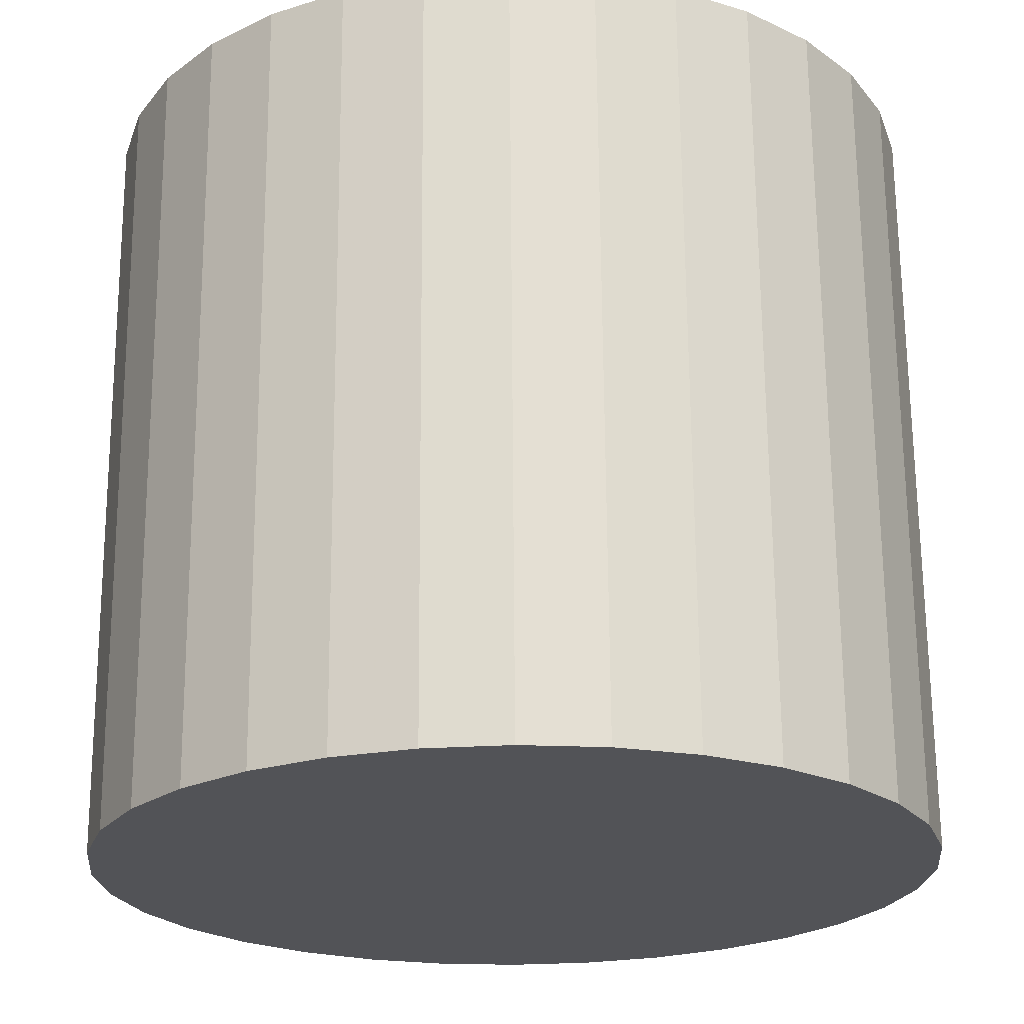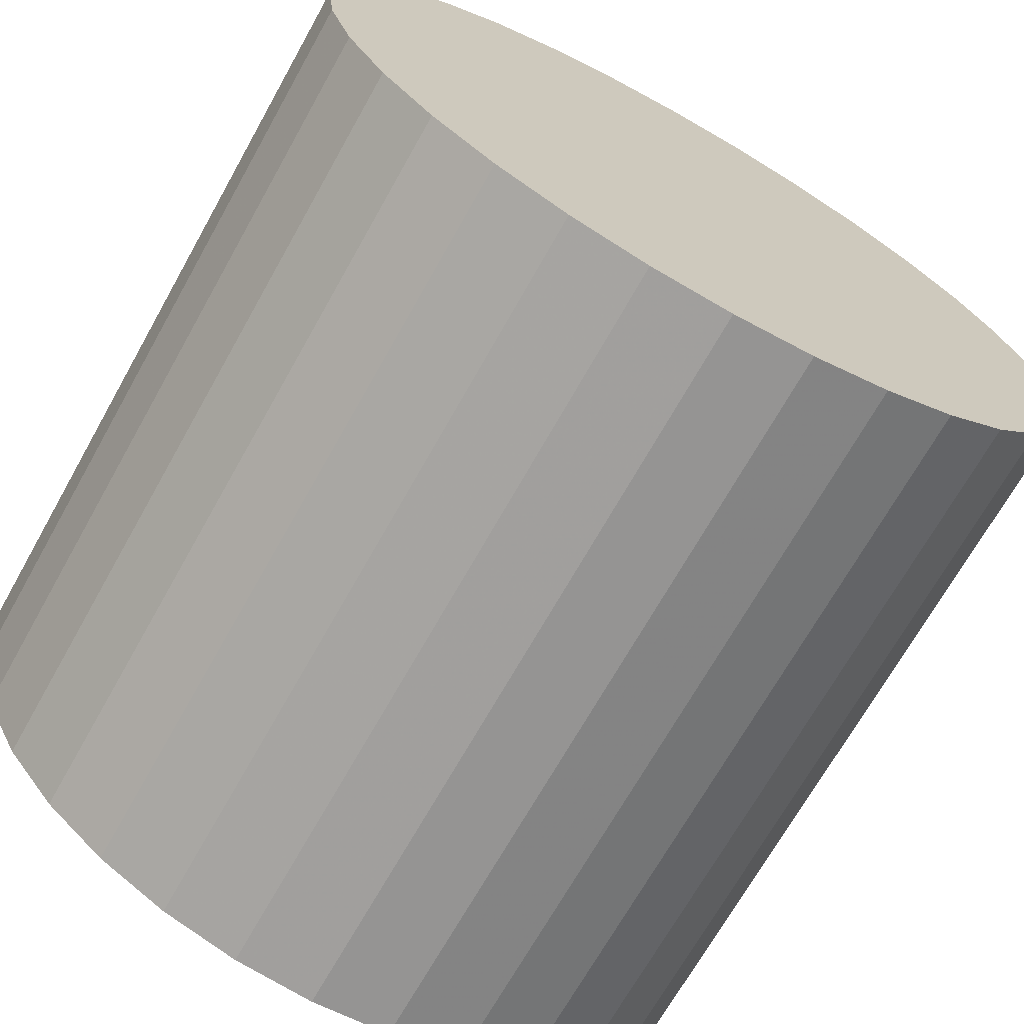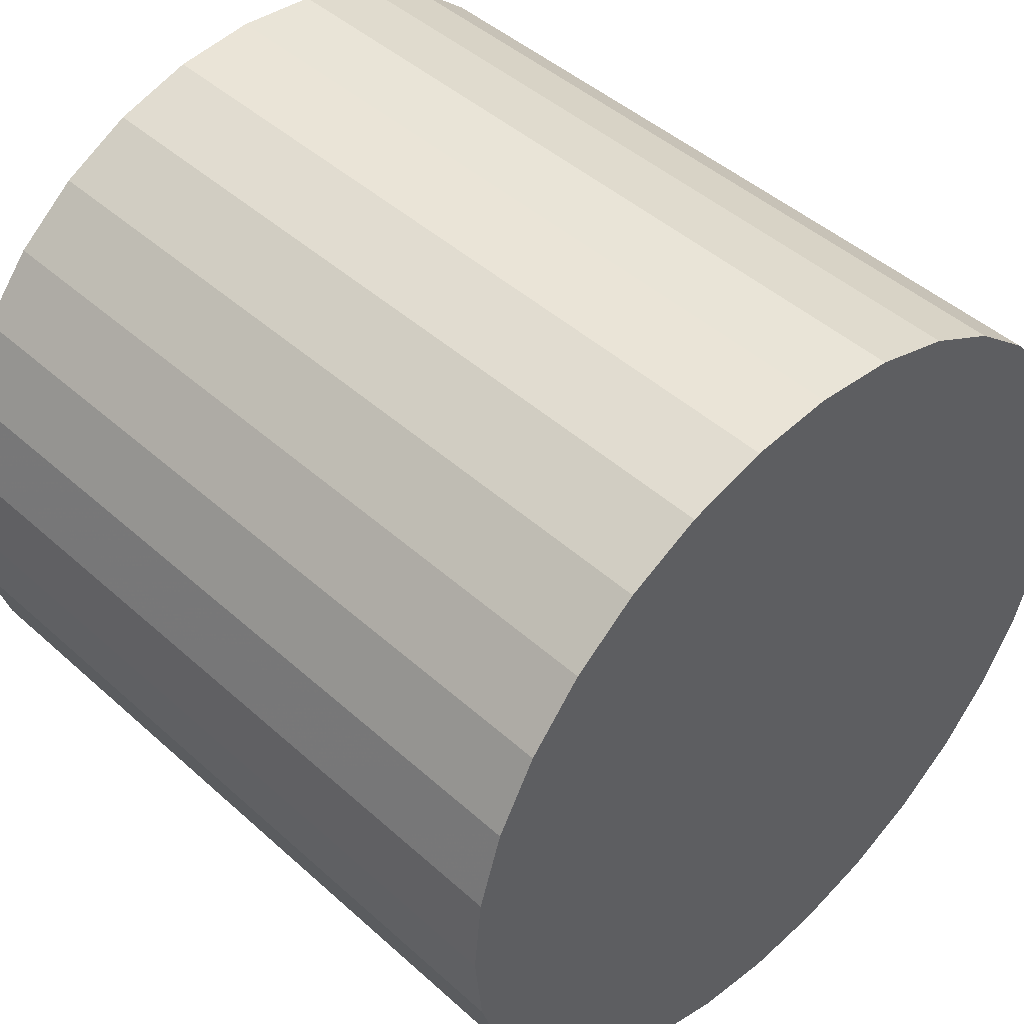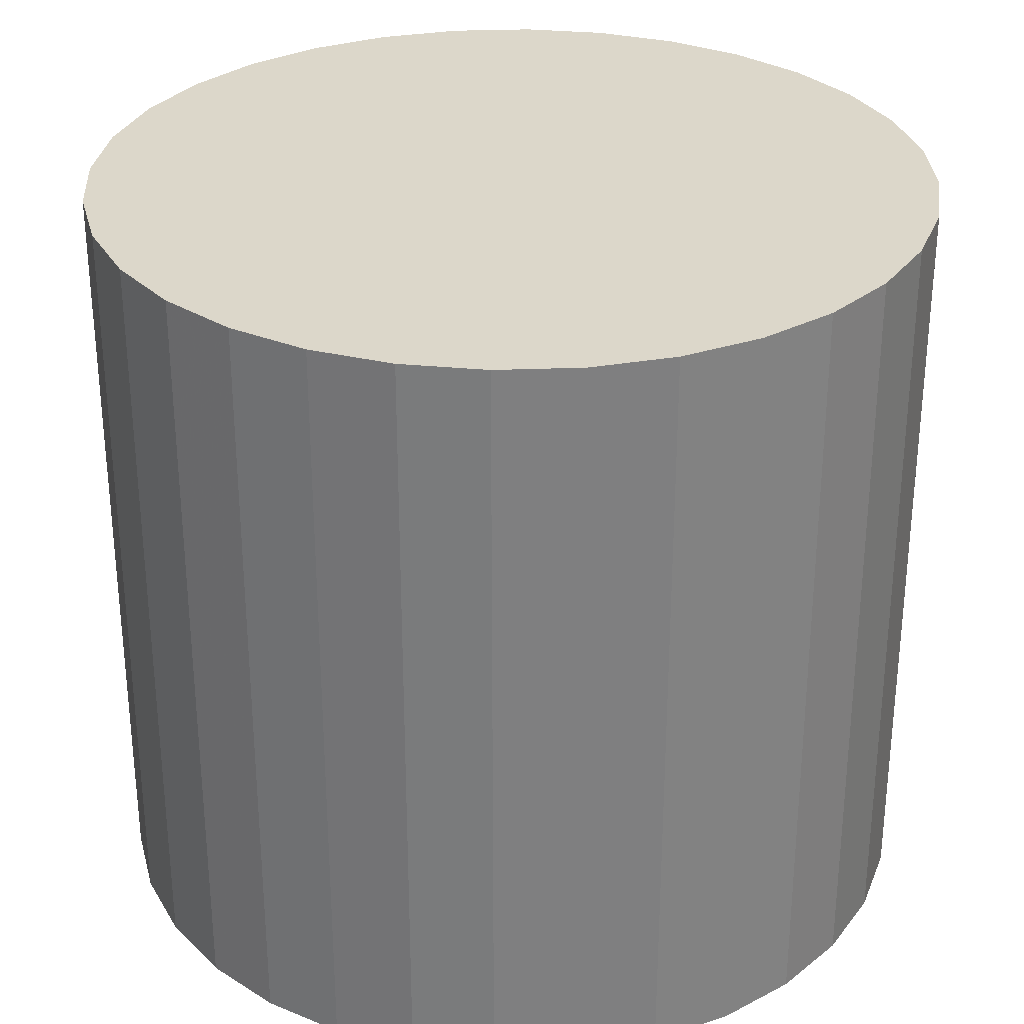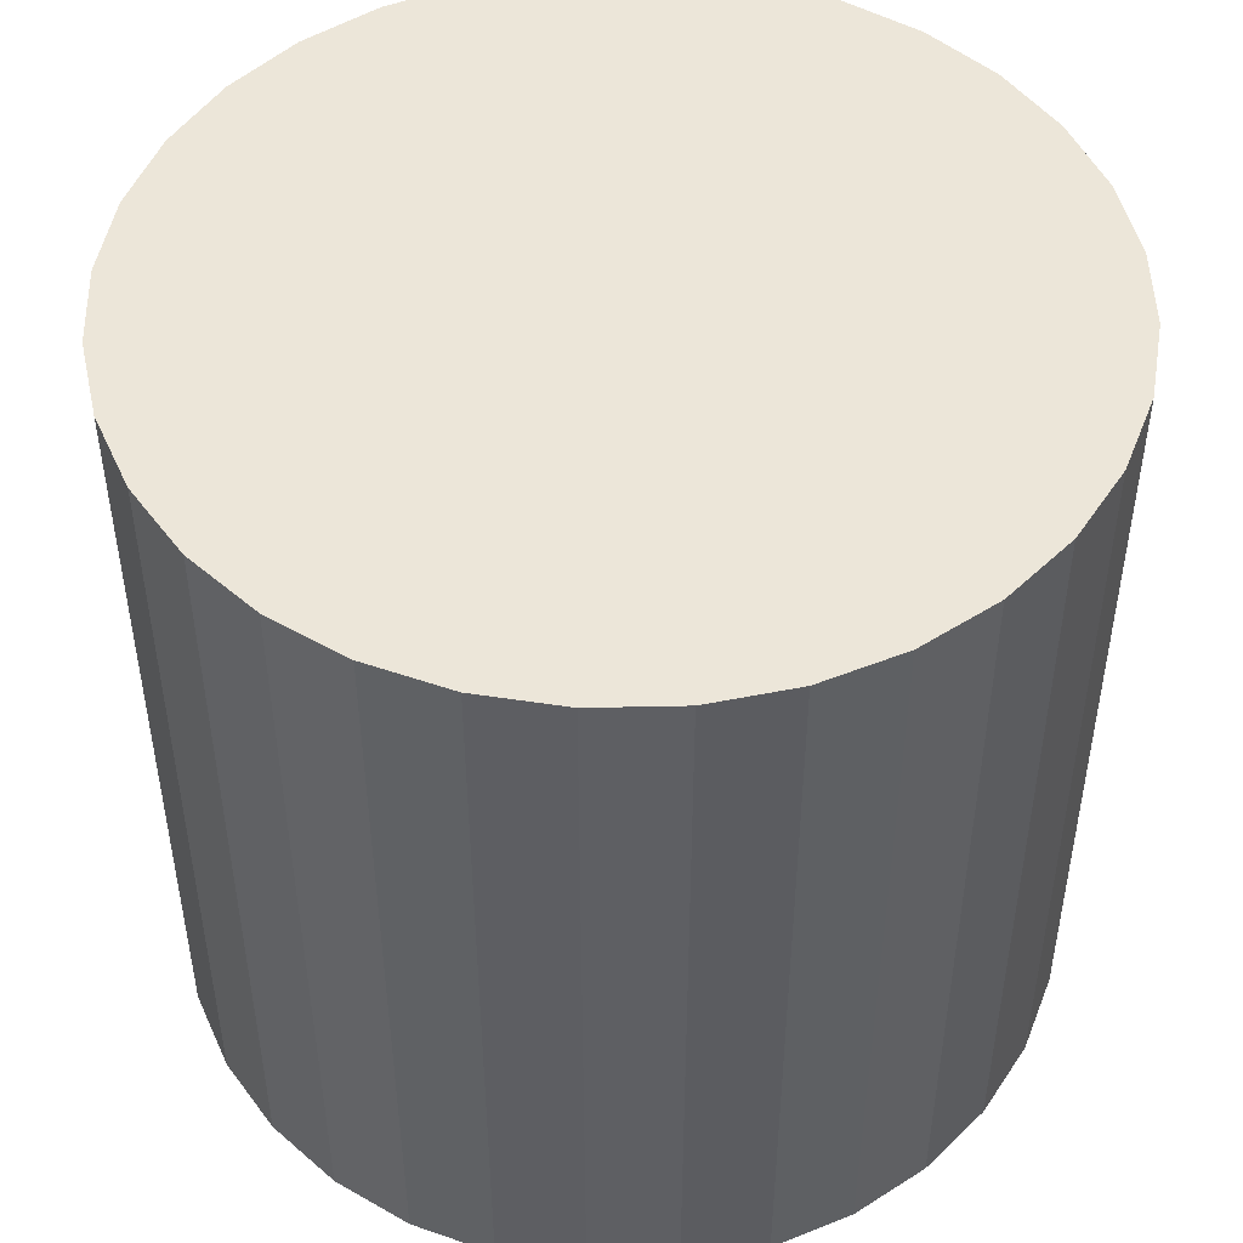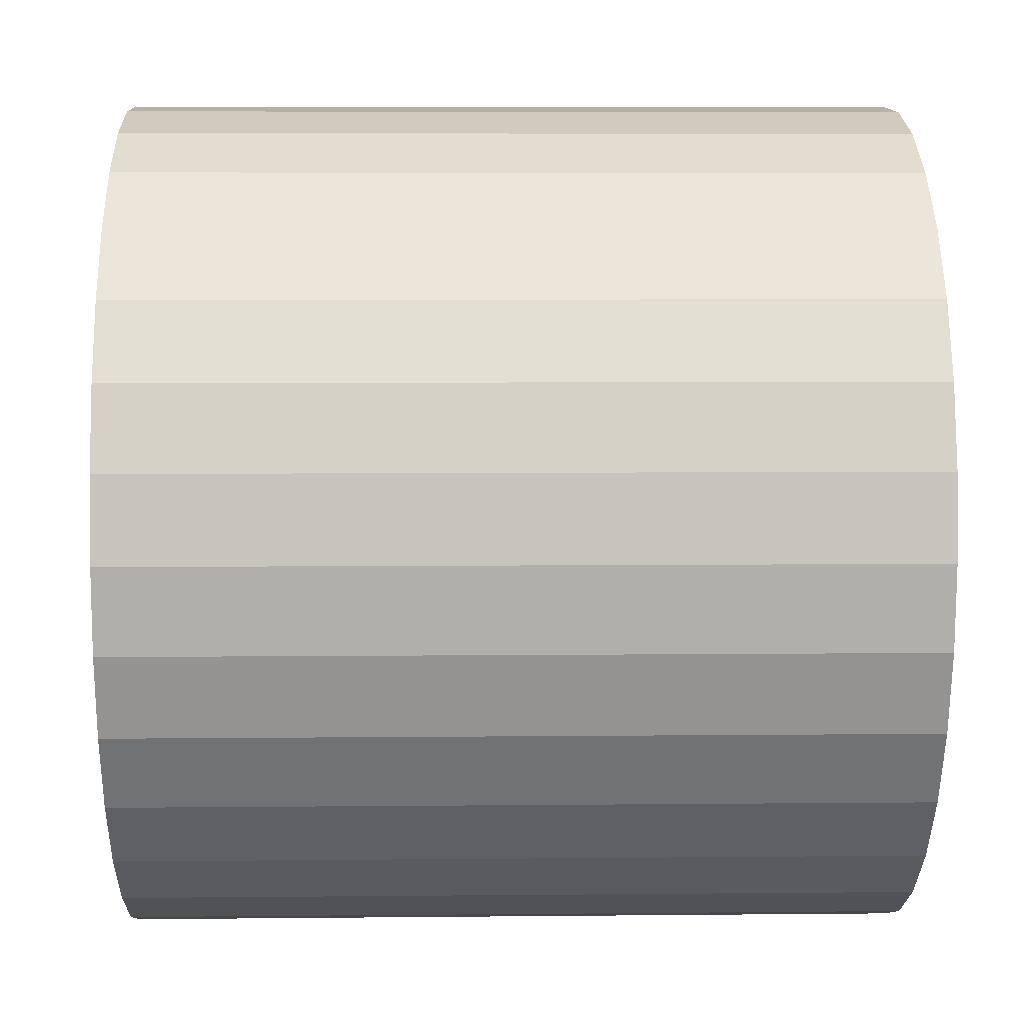
<metadata>
{"format":"obj","ext":"obj","renderer":"f3d","projection":"perspective","resolution":1024,"background":"white","views":[{"elev":67.6,"azim":179.6,"up":"+Y"},{"elev":-69.6,"azim":150.7,"up":"+Y"},{"elev":45.6,"azim":135.9,"up":"+Y"},{"elev":30.4,"azim":126.2,"up":"+Z"},{"elev":48.7,"azim":-63.3,"up":"+Z"},{"elev":6.5,"azim":-91.7,"up":"+Y"}]}
</metadata>
<code>
v 0 0 -0.02783
v 0.03031 0 -0.02783
v 0.03031 0 0.02783
v 0 0 0.02783
v 0.02973 0.005913 -0.02783
v 0.02973 0.005913 0.02783
v 0.028 0.0116 -0.02783
v 0.028 0.0116 0.02783
v 0.0252 0.01684 -0.02783
v 0.0252 0.01684 0.02783
v 0.02143 0.02143 -0.02783
v 0.02143 0.02143 0.02783
v 0.01684 0.0252 -0.02783
v 0.01684 0.0252 0.02783
v 0.0116 0.028 -0.02783
v 0.0116 0.028 0.02783
v 0.005913 0.02973 -0.02783
v 0.005913 0.02973 0.02783
v 0 0.03031 -0.02783
v 0 0.03031 0.02783
v -0.005913 0.02973 -0.02783
v -0.005913 0.02973 0.02783
v -0.0116 0.028 -0.02783
v -0.0116 0.028 0.02783
v -0.01684 0.0252 -0.02783
v -0.01684 0.0252 0.02783
v -0.02143 0.02143 -0.02783
v -0.02143 0.02143 0.02783
v -0.0252 0.01684 -0.02783
v -0.0252 0.01684 0.02783
v -0.028 0.0116 -0.02783
v -0.028 0.0116 0.02783
v -0.02973 0.005913 -0.02783
v -0.02973 0.005913 0.02783
v -0.03031 0 -0.02783
v -0.03031 0 0.02783
v -0.02973 -0.005913 -0.02783
v -0.02973 -0.005913 0.02783
v -0.028 -0.0116 -0.02783
v -0.028 -0.0116 0.02783
v -0.0252 -0.01684 -0.02783
v -0.0252 -0.01684 0.02783
v -0.02143 -0.02143 -0.02783
v -0.02143 -0.02143 0.02783
v -0.01684 -0.0252 -0.02783
v -0.01684 -0.0252 0.02783
v -0.0116 -0.028 -0.02783
v -0.0116 -0.028 0.02783
v -0.005913 -0.02973 -0.02783
v -0.005913 -0.02973 0.02783
v -0 -0.03031 -0.02783
v -0 -0.03031 0.02783
v 0.005913 -0.02973 -0.02783
v 0.005913 -0.02973 0.02783
v 0.0116 -0.028 -0.02783
v 0.0116 -0.028 0.02783
v 0.01684 -0.0252 -0.02783
v 0.01684 -0.0252 0.02783
v 0.02143 -0.02143 -0.02783
v 0.02143 -0.02143 0.02783
v 0.0252 -0.01684 -0.02783
v 0.0252 -0.01684 0.02783
v 0.028 -0.0116 -0.02783
v 0.028 -0.0116 0.02783
v 0.02973 -0.005913 -0.02783
v 0.02973 -0.005913 0.02783
f 2 1 5
f 2 5 3
f 3 5 6
f 3 6 4
f 5 1 7
f 5 7 6
f 6 7 8
f 6 8 4
f 7 1 9
f 7 9 8
f 8 9 10
f 8 10 4
f 9 1 11
f 9 11 10
f 10 11 12
f 10 12 4
f 11 1 13
f 11 13 12
f 12 13 14
f 12 14 4
f 13 1 15
f 13 15 14
f 14 15 16
f 14 16 4
f 15 1 17
f 15 17 16
f 16 17 18
f 16 18 4
f 17 1 19
f 17 19 18
f 18 19 20
f 18 20 4
f 19 1 21
f 19 21 20
f 20 21 22
f 20 22 4
f 21 1 23
f 21 23 22
f 22 23 24
f 22 24 4
f 23 1 25
f 23 25 24
f 24 25 26
f 24 26 4
f 25 1 27
f 25 27 26
f 26 27 28
f 26 28 4
f 27 1 29
f 27 29 28
f 28 29 30
f 28 30 4
f 29 1 31
f 29 31 30
f 30 31 32
f 30 32 4
f 31 1 33
f 31 33 32
f 32 33 34
f 32 34 4
f 33 1 35
f 33 35 34
f 34 35 36
f 34 36 4
f 35 1 37
f 35 37 36
f 36 37 38
f 36 38 4
f 37 1 39
f 37 39 38
f 38 39 40
f 38 40 4
f 39 1 41
f 39 41 40
f 40 41 42
f 40 42 4
f 41 1 43
f 41 43 42
f 42 43 44
f 42 44 4
f 43 1 45
f 43 45 44
f 44 45 46
f 44 46 4
f 45 1 47
f 45 47 46
f 46 47 48
f 46 48 4
f 47 1 49
f 47 49 48
f 48 49 50
f 48 50 4
f 49 1 51
f 49 51 50
f 50 51 52
f 50 52 4
f 51 1 53
f 51 53 52
f 52 53 54
f 52 54 4
f 53 1 55
f 53 55 54
f 54 55 56
f 54 56 4
f 55 1 57
f 55 57 56
f 56 57 58
f 56 58 4
f 57 1 59
f 57 59 58
f 58 59 60
f 58 60 4
f 59 1 61
f 59 61 60
f 60 61 62
f 60 62 4
f 61 1 63
f 61 63 62
f 62 63 64
f 62 64 4
f 63 1 65
f 63 65 64
f 64 65 66
f 64 66 4
f 65 1 2
f 65 2 66
f 66 2 3
f 66 3 4

</code>
